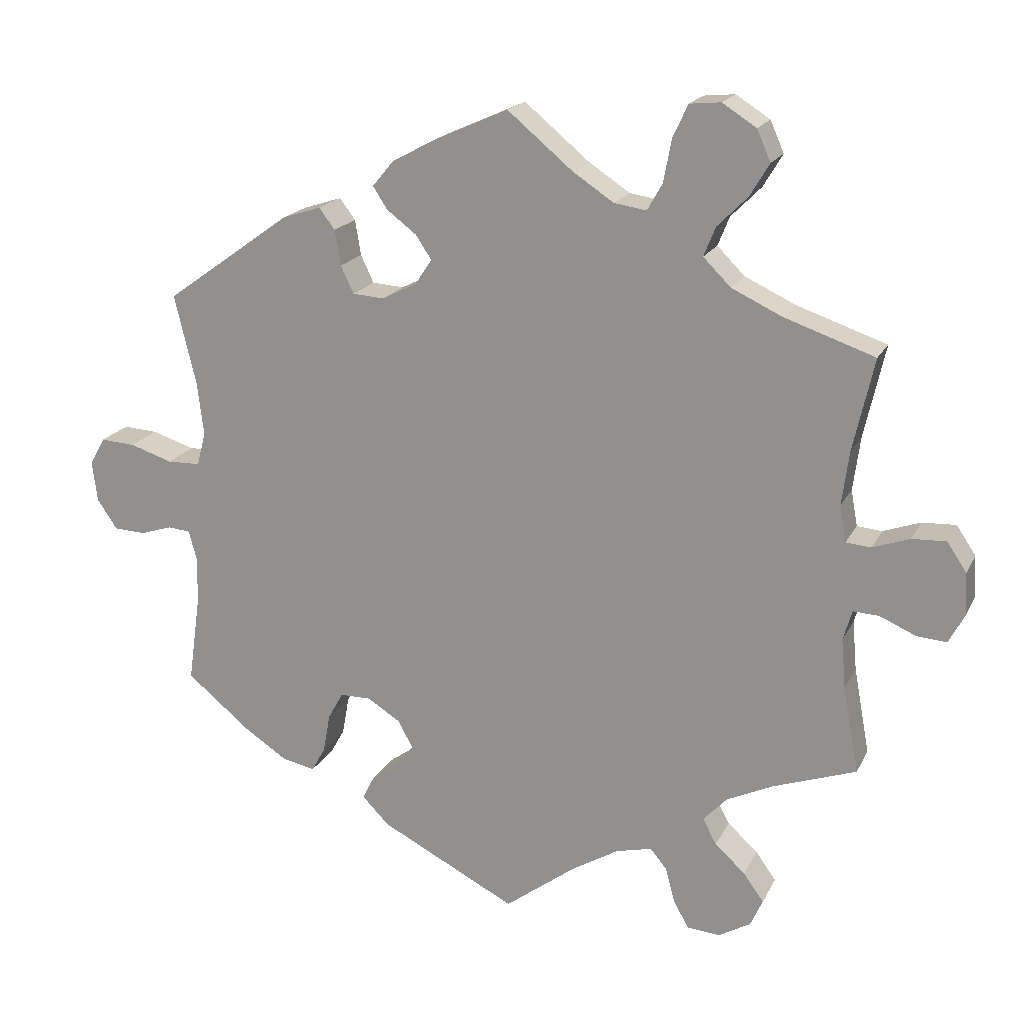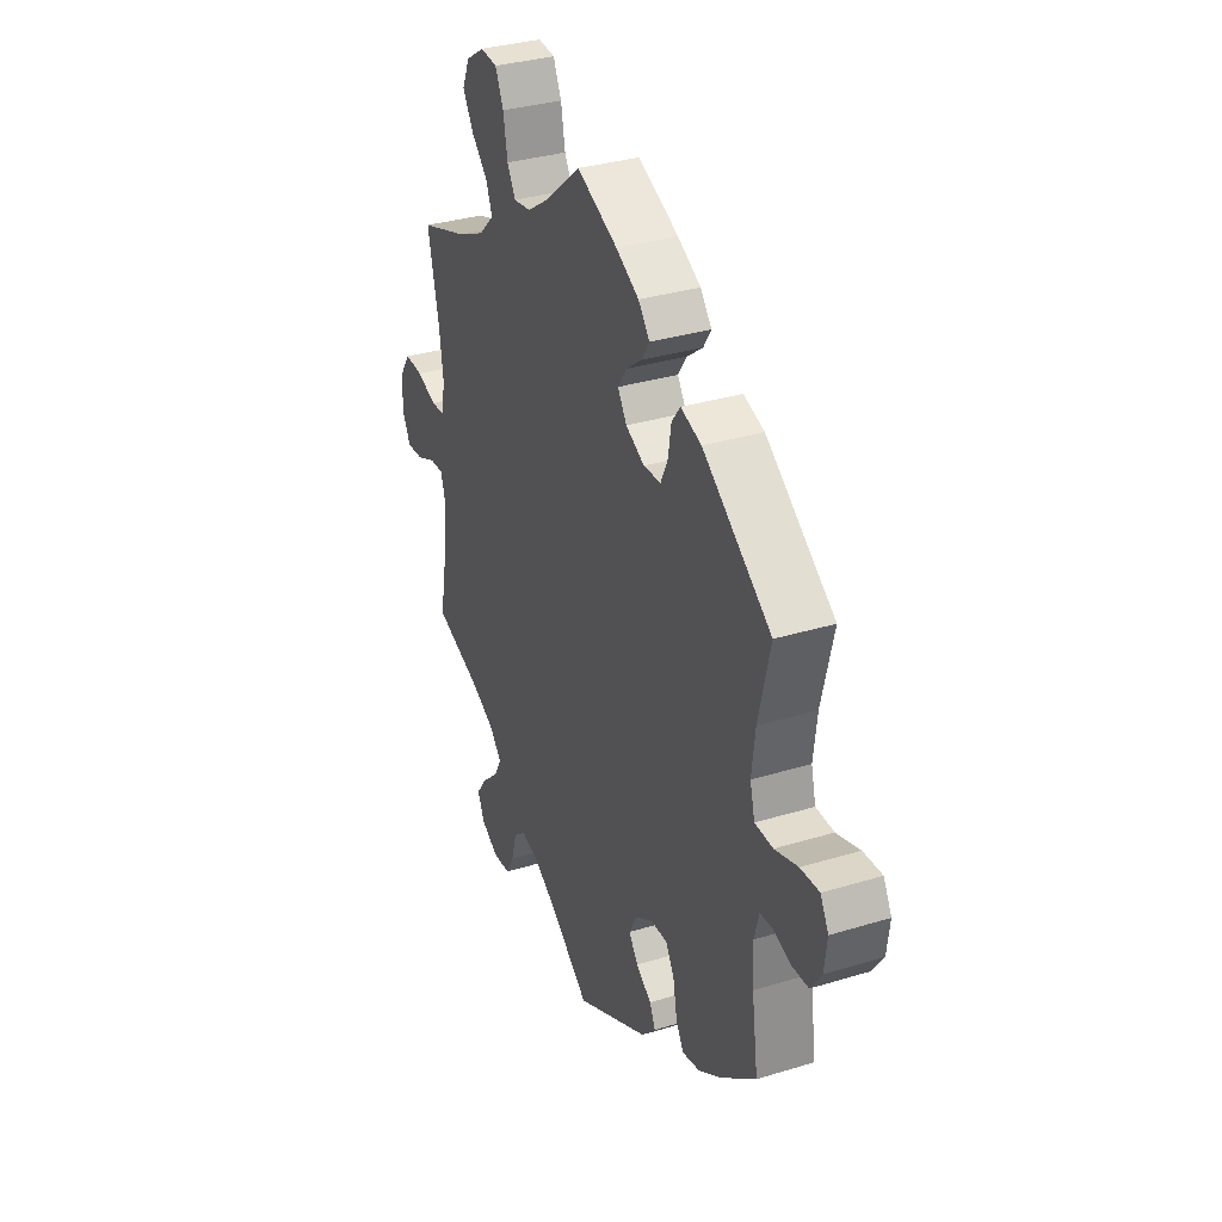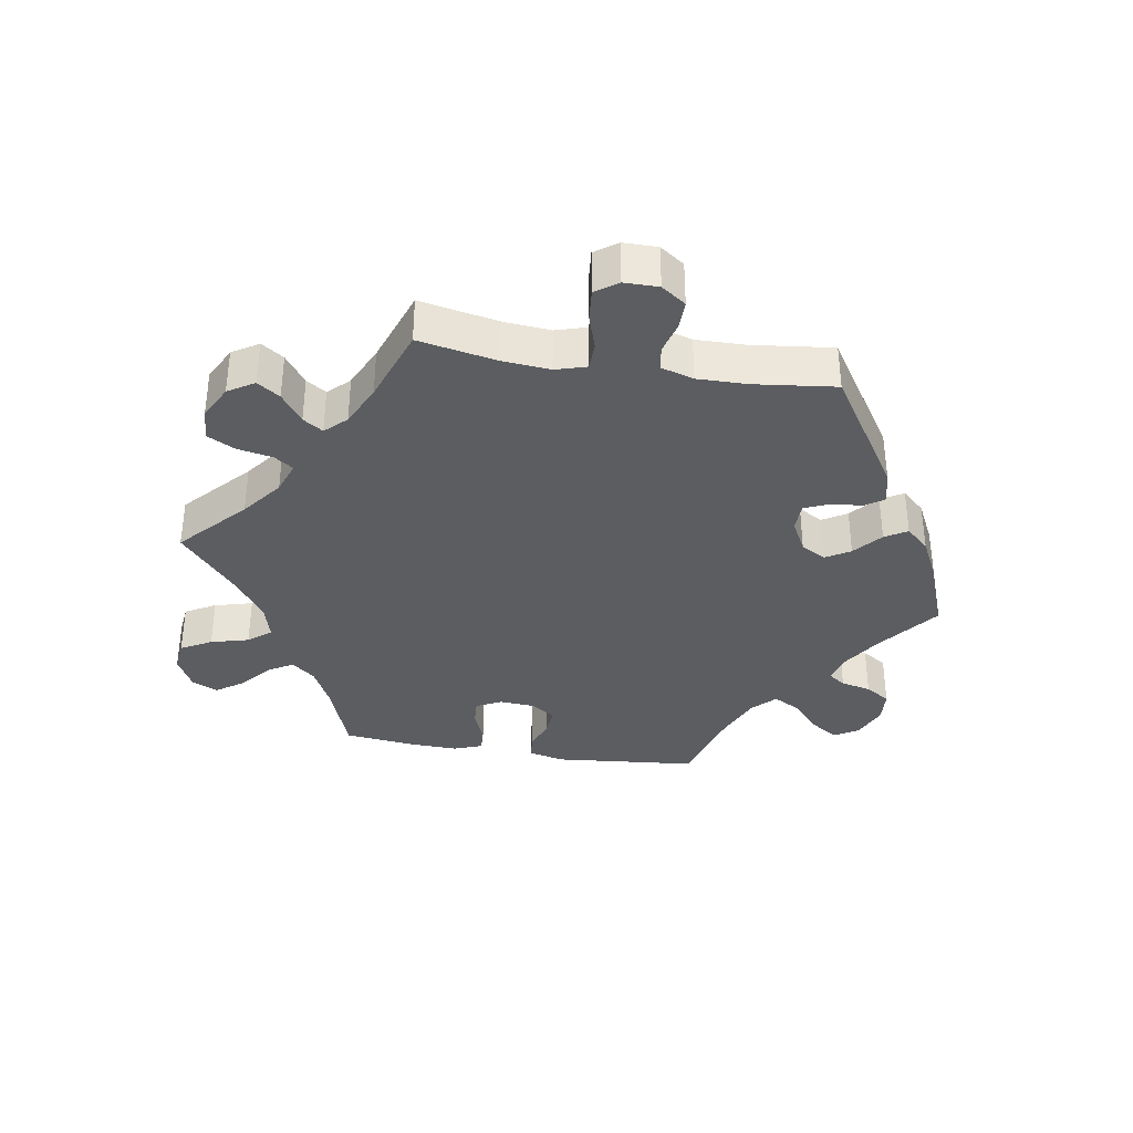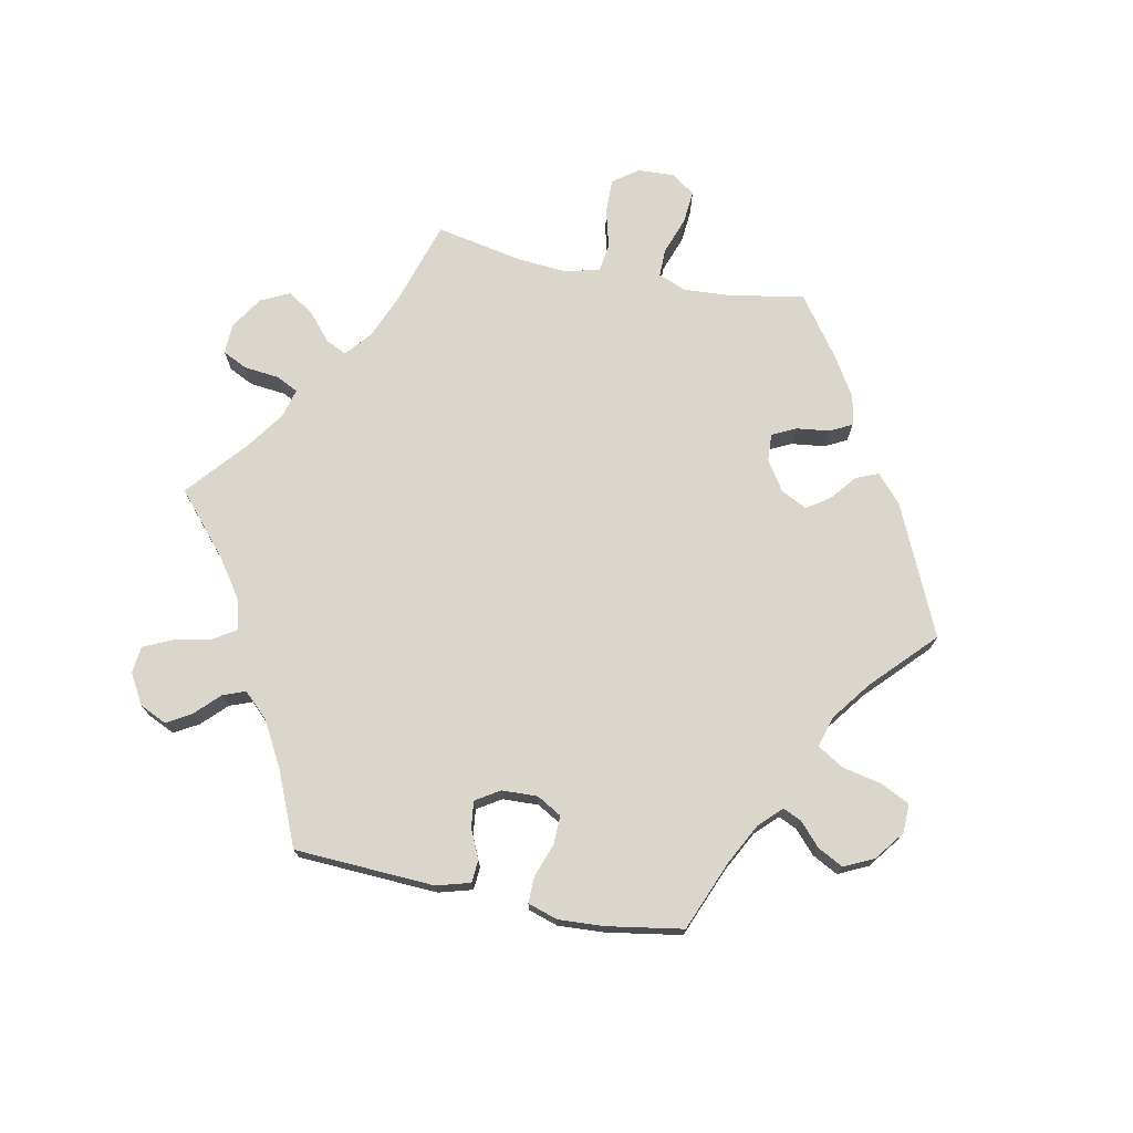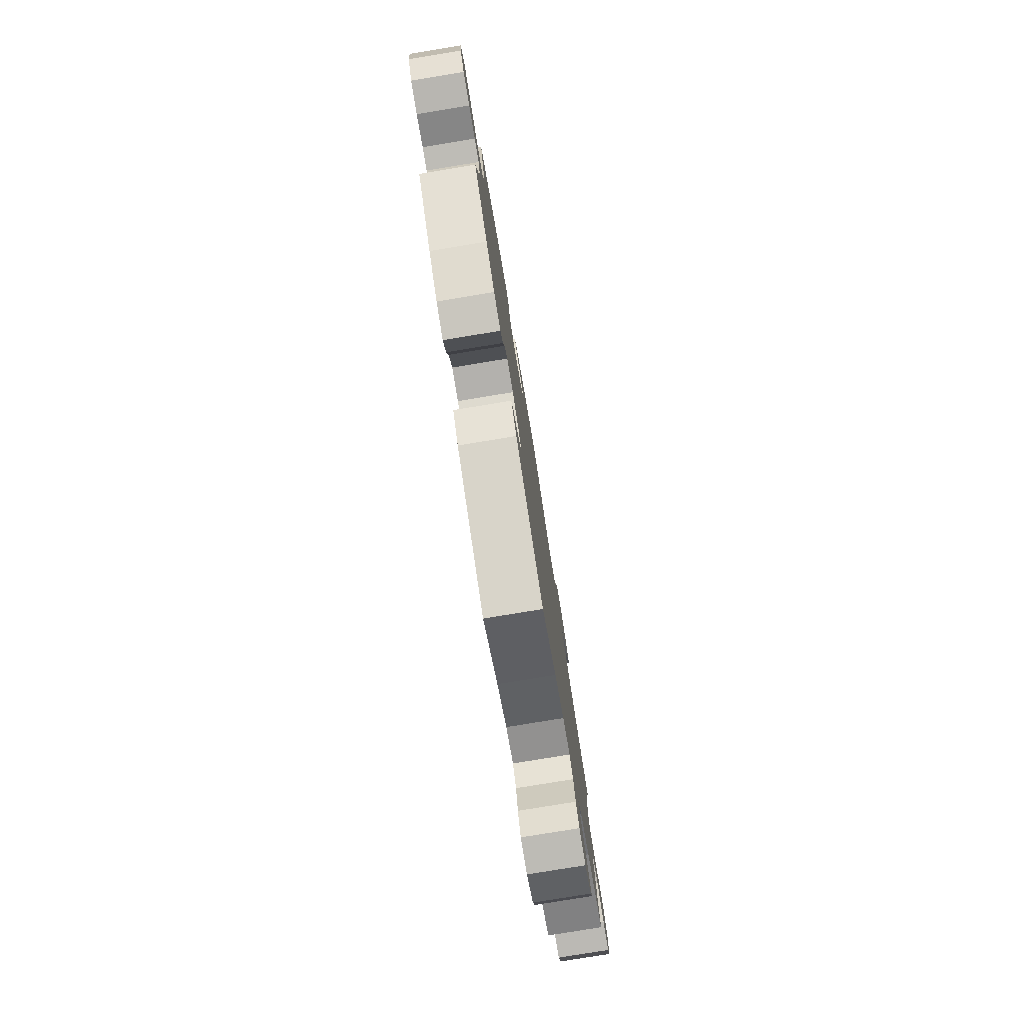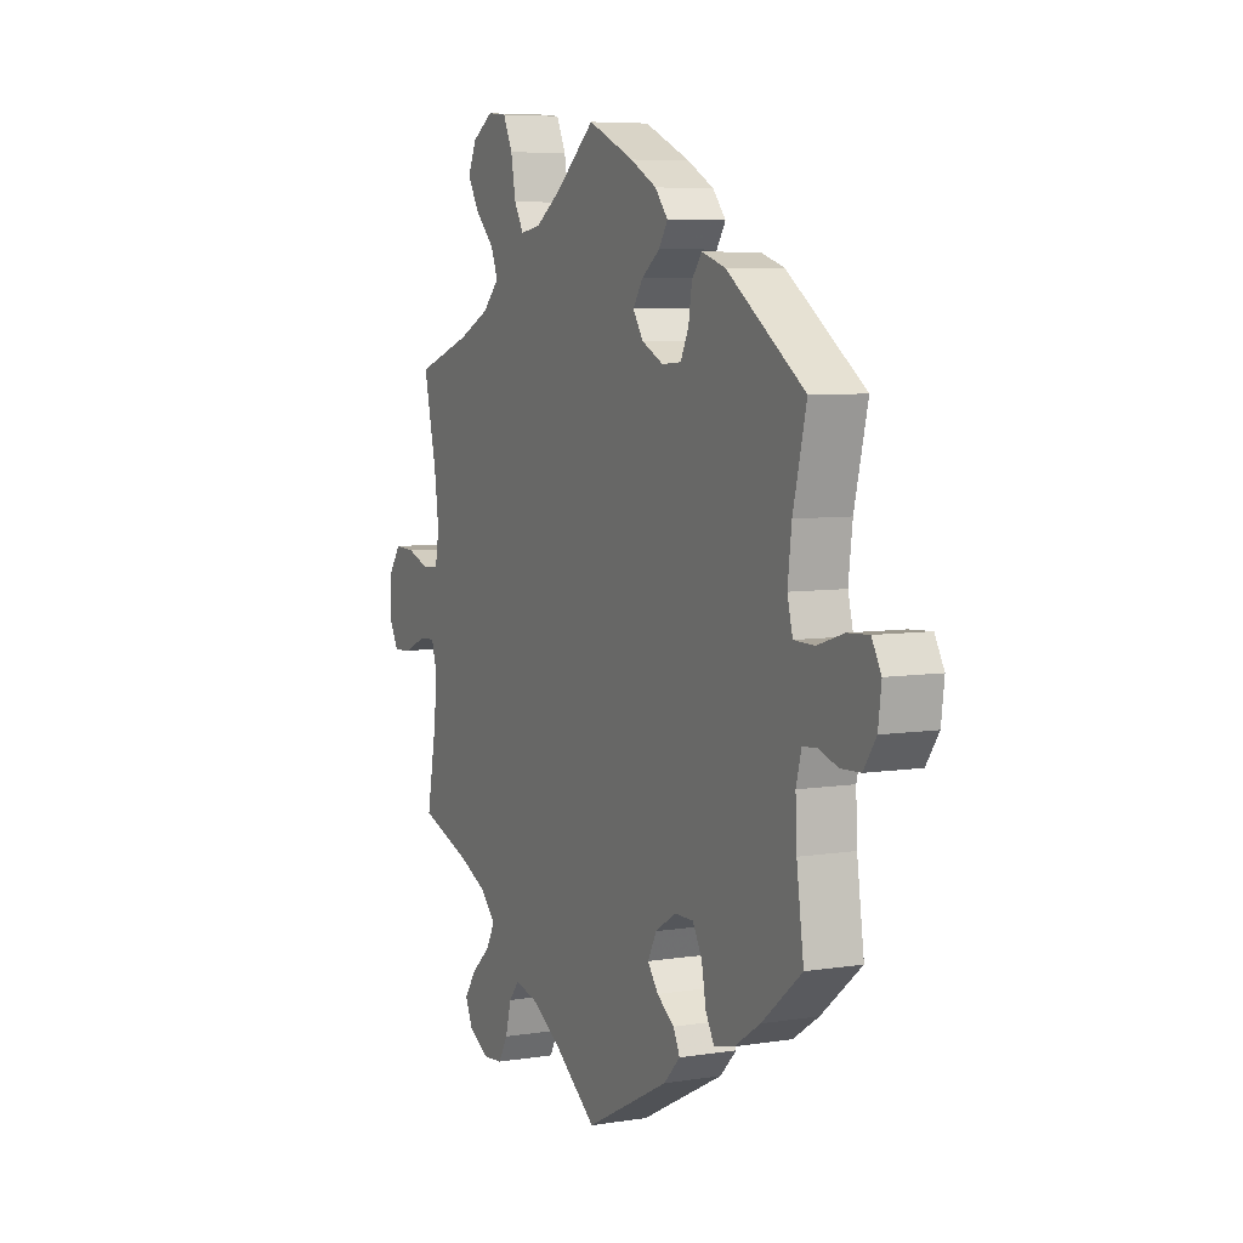
<metadata>
{"format":"obj","ext":"obj","renderer":"f3d","projection":"perspective","resolution":1024,"background":"white","views":[{"elev":18.6,"azim":19.8,"up":"+Z"},{"elev":33.3,"azim":-112.7,"up":"+Z"},{"elev":-35.8,"azim":140.6,"up":"+Y"},{"elev":73.5,"azim":-138.6,"up":"+Y"},{"elev":-79.2,"azim":-80.7,"up":"+Z"},{"elev":6.4,"azim":-115.7,"up":"+Z"}]}
</metadata>
<code>
v -0.485 0.07 -0.175
v -0.482 0.07 -0.107
v -0.494 0.07 -0.062
v -0.525 0.07 -0.059
v -0.569 0.07 -0.073
v -0.613 0.07 -0.071
v -0.641 0.07 -0.03
v -0.648 0.07 0.026
v -0.627 0.07 0.064
v -0.579 0.07 0.061
v -0.52 0.07 0.042
v -0.474 0.07 0.043
v -0.462 0.07 0.09
v -0.471 0.07 0.164
v -0.501 0.07 0.288
v -0.326 0.07 0.413
v -0.273 0.07 0.43
v -0.251 0.07 0.401
v -0.243 0.07 0.352
v -0.225 0.07 0.314
v -0.181 0.07 0.311
v -0.133 0.07 0.335
v -0.11 0.07 0.37
v -0.132 0.07 0.403
v -0.173 0.07 0.434
v -0.193 0.07 0.465
v -0.164 0.07 0.5
v -0.105 0.07 0.532
v -0.001 0.07 0.578
v 0.089 0.07 0.503
v 0.146 0.07 0.465
v 0.191 0.07 0.458
v 0.212 0.07 0.495
v 0.223 0.07 0.554
v 0.244 0.07 0.599
v 0.287 0.07 0.603
v 0.334 0.07 0.573
v 0.353 0.07 0.53
v 0.326 0.07 0.485
v 0.284 0.07 0.443
v 0.268 0.07 0.403
v 0.306 0.07 0.365
v 0.376 0.07 0.332
v 0.501 0.07 0.289
v 0.472 0.07 0.161
v 0.462 0.07 0.086
v 0.471 0.07 0.036
v 0.506 0.07 0.033
v 0.557 0.07 0.051
v 0.604 0.07 0.053
v 0.631 0.07 0.013
v 0.634 0.07 -0.045
v 0.612 0.07 -0.086
v 0.571 0.07 -0.083
v 0.521 0.07 -0.061
v 0.485 0.07 -0.059
v 0.473 0.07 -0.101
v 0.479 0.07 -0.17
v 0.501 0.07 -0.289
v 0.386 0.07 -0.329
v 0.322 0.07 -0.359
v 0.289 0.07 -0.394
v 0.308 0.07 -0.43
v 0.35 0.07 -0.468
v 0.378 0.07 -0.507
v 0.361 0.07 -0.545
v 0.316 0.07 -0.571
v 0.271 0.07 -0.567
v 0.25 0.07 -0.53
v 0.237 0.07 -0.481
v 0.214 0.07 -0.453
v 0.164 0.07 -0.465
v 0.099 0.07 -0.504
v 0 0.07 -0.578
v -0.189 0.07 -0.481
v -0.226 0.07 -0.443
v -0.211 0.07 -0.412
v -0.172 0.07 -0.384
v -0.148 0.07 -0.352
v -0.168 0.07 -0.314
v -0.214 0.07 -0.285
v -0.257 0.07 -0.285
v -0.278 0.07 -0.323
v -0.288 0.07 -0.377
v -0.307 0.07 -0.411
v -0.353 0.07 -0.401
v -0.411 0.07 -0.363
v -0.501 0.07 -0.289
v -0.485 0 -0.175
v -0.482 0 -0.107
v -0.494 0 -0.062
v -0.525 0 -0.059
v -0.569 0 -0.073
v -0.613 0 -0.071
v -0.641 0 -0.03
v -0.648 0 0.026
v -0.627 0 0.064
v -0.579 0 0.061
v -0.52 0 0.042
v -0.474 0 0.043
v -0.462 0 0.09
v -0.471 0 0.164
v -0.501 0 0.288
v -0.326 0 0.413
v -0.273 0 0.43
v -0.251 0 0.401
v -0.243 0 0.352
v -0.225 0 0.314
v -0.181 0 0.311
v -0.133 0 0.335
v -0.11 0 0.37
v -0.132 0 0.403
v -0.173 0 0.434
v -0.193 0 0.465
v -0.164 0 0.5
v -0.105 0 0.532
v -0.001 0 0.578
v 0.089 0 0.503
v 0.146 0 0.465
v 0.191 0 0.458
v 0.212 0 0.495
v 0.223 0 0.554
v 0.244 0 0.599
v 0.287 0 0.603
v 0.334 0 0.573
v 0.353 0 0.53
v 0.326 0 0.485
v 0.284 0 0.443
v 0.268 0 0.403
v 0.306 0 0.365
v 0.376 0 0.332
v 0.501 0 0.289
v 0.472 0 0.161
v 0.462 0 0.086
v 0.471 0 0.036
v 0.506 0 0.033
v 0.557 0 0.051
v 0.604 0 0.053
v 0.631 0 0.013
v 0.634 0 -0.045
v 0.612 0 -0.086
v 0.571 0 -0.083
v 0.521 0 -0.061
v 0.485 0 -0.059
v 0.473 0 -0.101
v 0.479 0 -0.17
v 0.501 0 -0.289
v 0.386 0 -0.329
v 0.322 0 -0.359
v 0.289 0 -0.394
v 0.308 0 -0.43
v 0.35 0 -0.468
v 0.378 0 -0.507
v 0.361 0 -0.545
v 0.316 0 -0.571
v 0.271 0 -0.567
v 0.25 0 -0.53
v 0.237 0 -0.481
v 0.214 0 -0.453
v 0.164 0 -0.465
v 0.099 0 -0.504
v 0 0 -0.578
v -0.189 0 -0.481
v -0.226 0 -0.443
v -0.211 0 -0.412
v -0.172 0 -0.384
v -0.148 0 -0.352
v -0.168 0 -0.314
v -0.214 0 -0.285
v -0.257 0 -0.285
v -0.278 0 -0.323
v -0.288 0 -0.377
v -0.307 0 -0.411
v -0.353 0 -0.401
v -0.411 0 -0.363
v -0.501 0 -0.289
f 87 88 1
f 86 87 1 2
f 83 84 85 86
f 82 83 86 2
f 81 82 2 3
f 80 81 3
f 75 76 77 78
f 73 74 75 78
f 72 73 78 79
f 71 72 79 80
f 67 68 69 70
f 67 70 71
f 66 67 71
f 63 64 65 66
f 62 63 66 71
f 61 62 71 80
f 58 59 60
f 57 58 60 61
f 56 57 61 80
f 52 53 54 55
f 52 55 56
f 51 52 56
f 48 49 50 51
f 47 48 51 56
f 46 47 56 80
f 43 44 45
f 42 43 45 46
f 41 42 46 80
f 37 38 39 40
f 33 34 35 36
f 32 33 36 37
f 27 28 29 30
f 27 30 31
f 24 25 26 27
f 23 24 27 31
f 22 23 31 32
f 16 17 18 19
f 14 15 16 19
f 13 14 19 20
f 12 13 20 21
f 8 9 10 11
f 8 11 12
f 7 8 12
f 4 5 6 7
f 3 4 7 12
f 32 37 40 41
f 22 32 41 80
f 21 22 80
f 3 12 21 80
f 89 176 175
f 90 89 175 174
f 174 173 172 171
f 90 174 171 170
f 91 90 170 169
f 91 169 168
f 166 165 164 163
f 166 163 162 161
f 167 166 161 160
f 168 167 160 159
f 158 157 156 155
f 159 158 155
f 159 155 154
f 154 153 152 151
f 159 154 151 150
f 168 159 150 149
f 148 147 146
f 149 148 146 145
f 168 149 145 144
f 143 142 141 140
f 144 143 140
f 144 140 139
f 139 138 137 136
f 144 139 136 135
f 168 144 135 134
f 133 132 131
f 134 133 131 130
f 168 134 130 129
f 128 127 126 125
f 124 123 122 121
f 125 124 121 120
f 118 117 116 115
f 119 118 115
f 115 114 113 112
f 119 115 112 111
f 120 119 111 110
f 107 106 105 104
f 107 104 103 102
f 108 107 102 101
f 109 108 101 100
f 99 98 97 96
f 100 99 96
f 100 96 95
f 95 94 93 92
f 100 95 92 91
f 129 128 125 120
f 168 129 120 110
f 168 110 109
f 168 109 100 91
f 1 89 90 2
f 2 90 91 3
f 3 91 92 4
f 4 92 93 5
f 5 93 94 6
f 6 94 95 7
f 7 95 96 8
f 8 96 97 9
f 9 97 98 10
f 10 98 99 11
f 11 99 100 12
f 12 100 101 13
f 13 101 102 14
f 14 102 103 15
f 15 103 104 16
f 16 104 105 17
f 17 105 106 18
f 18 106 107 19
f 19 107 108 20
f 20 108 109 21
f 21 109 110 22
f 22 110 111 23
f 23 111 112 24
f 24 112 113 25
f 25 113 114 26
f 26 114 115 27
f 27 115 116 28
f 28 116 117 29
f 29 117 118 30
f 30 118 119 31
f 31 119 120 32
f 32 120 121 33
f 33 121 122 34
f 34 122 123 35
f 35 123 124 36
f 36 124 125 37
f 37 125 126 38
f 38 126 127 39
f 39 127 128 40
f 40 128 129 41
f 41 129 130 42
f 42 130 131 43
f 43 131 132 44
f 44 132 133 45
f 45 133 134 46
f 46 134 135 47
f 47 135 136 48
f 48 136 137 49
f 49 137 138 50
f 50 138 139 51
f 51 139 140 52
f 52 140 141 53
f 53 141 142 54
f 54 142 143 55
f 55 143 144 56
f 56 144 145 57
f 57 145 146 58
f 58 146 147 59
f 59 147 148 60
f 60 148 149 61
f 61 149 150 62
f 62 150 151 63
f 63 151 152 64
f 64 152 153 65
f 65 153 154 66
f 66 154 155 67
f 67 155 156 68
f 68 156 157 69
f 69 157 158 70
f 70 158 159 71
f 71 159 160 72
f 72 160 161 73
f 73 161 162 74
f 74 162 163 75
f 75 163 164 76
f 76 164 165 77
f 77 165 166 78
f 78 166 167 79
f 79 167 168 80
f 80 168 169 81
f 81 169 170 82
f 82 170 171 83
f 83 171 172 84
f 84 172 173 85
f 85 173 174 86
f 86 174 175 87
f 87 175 176 88
f 88 176 89 1

</code>
